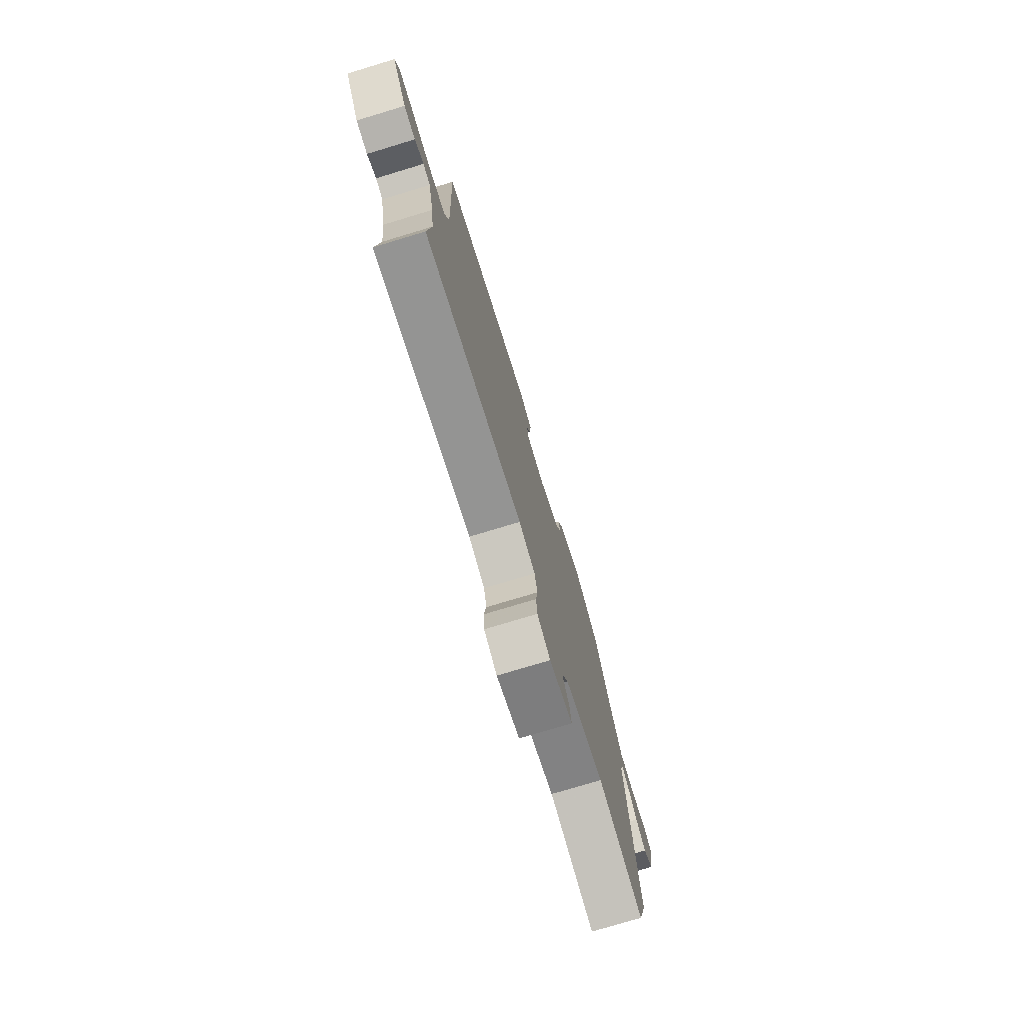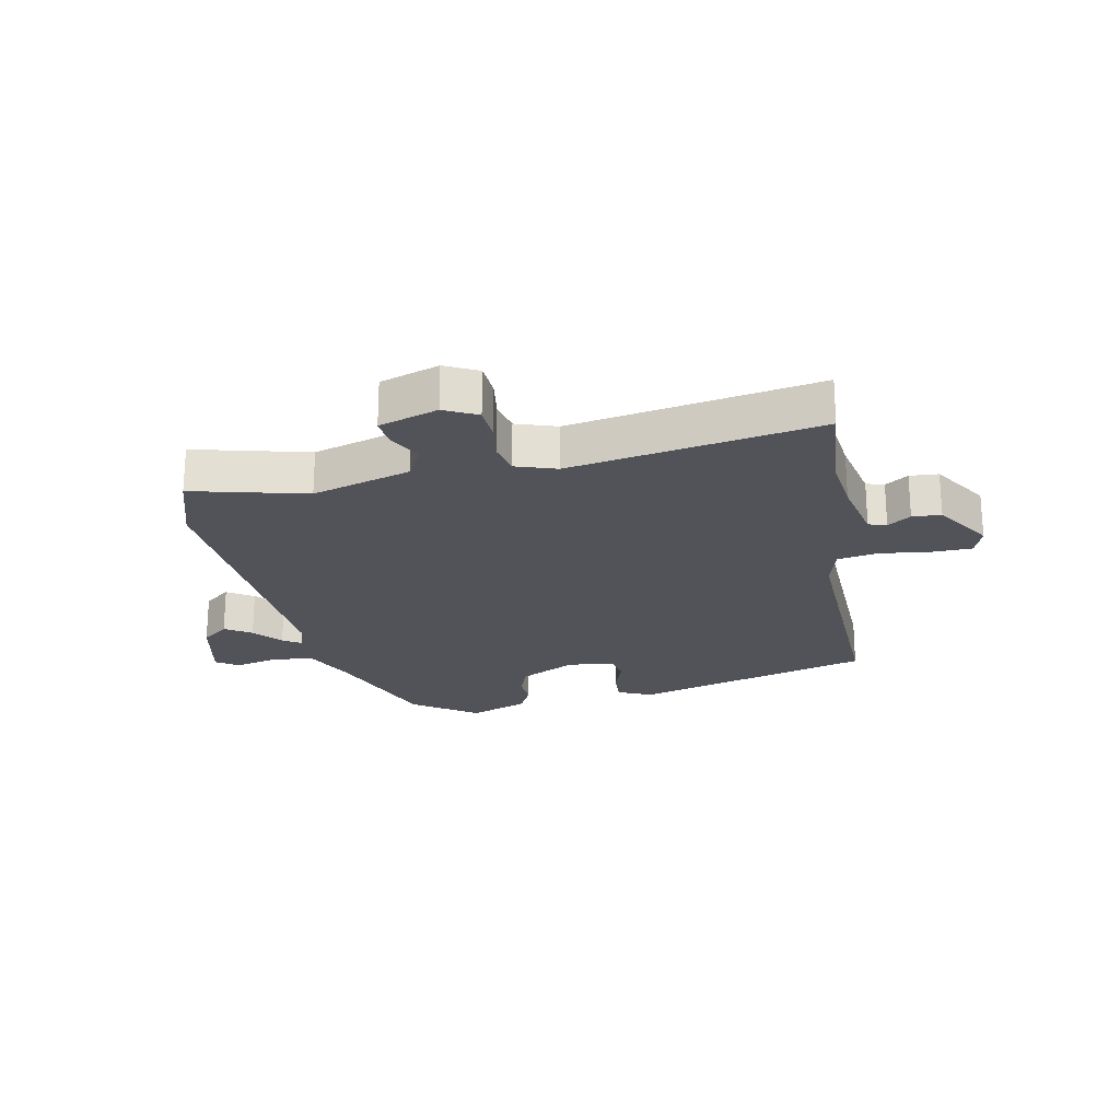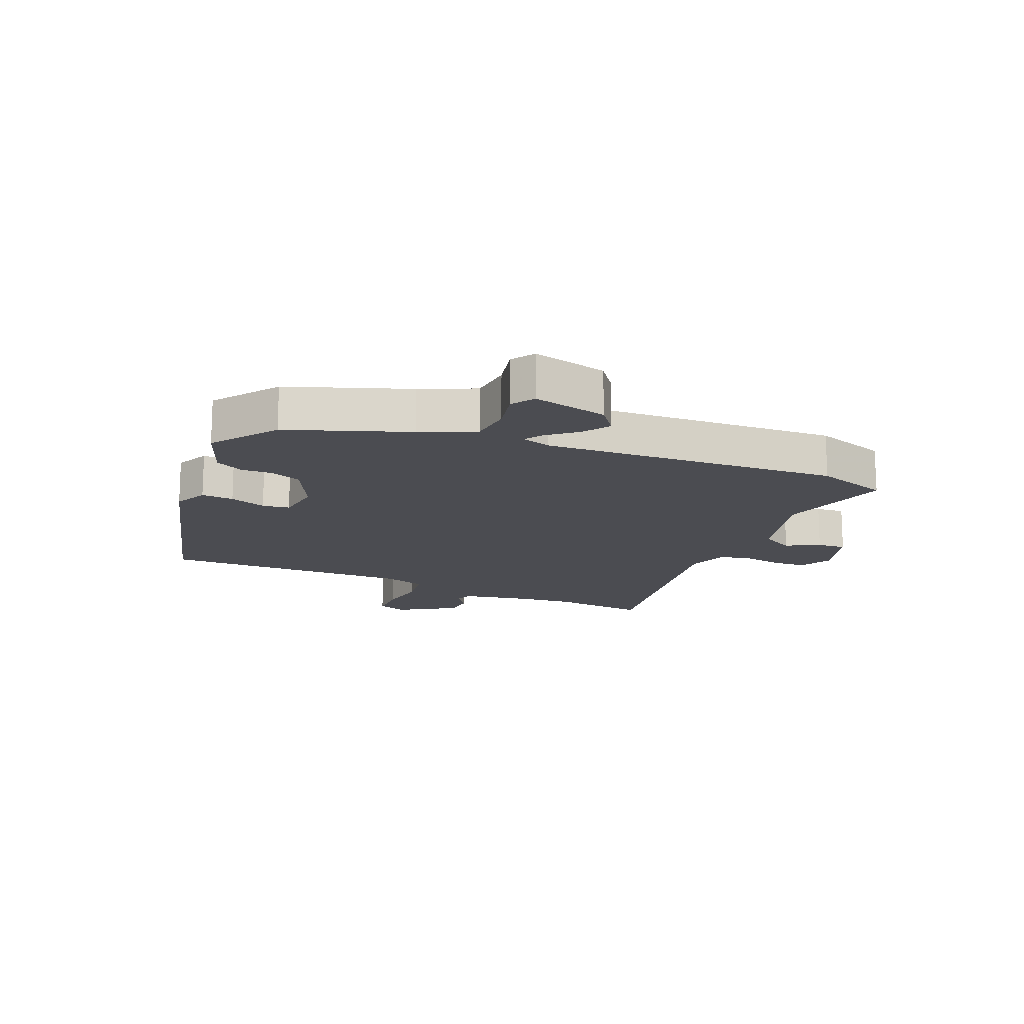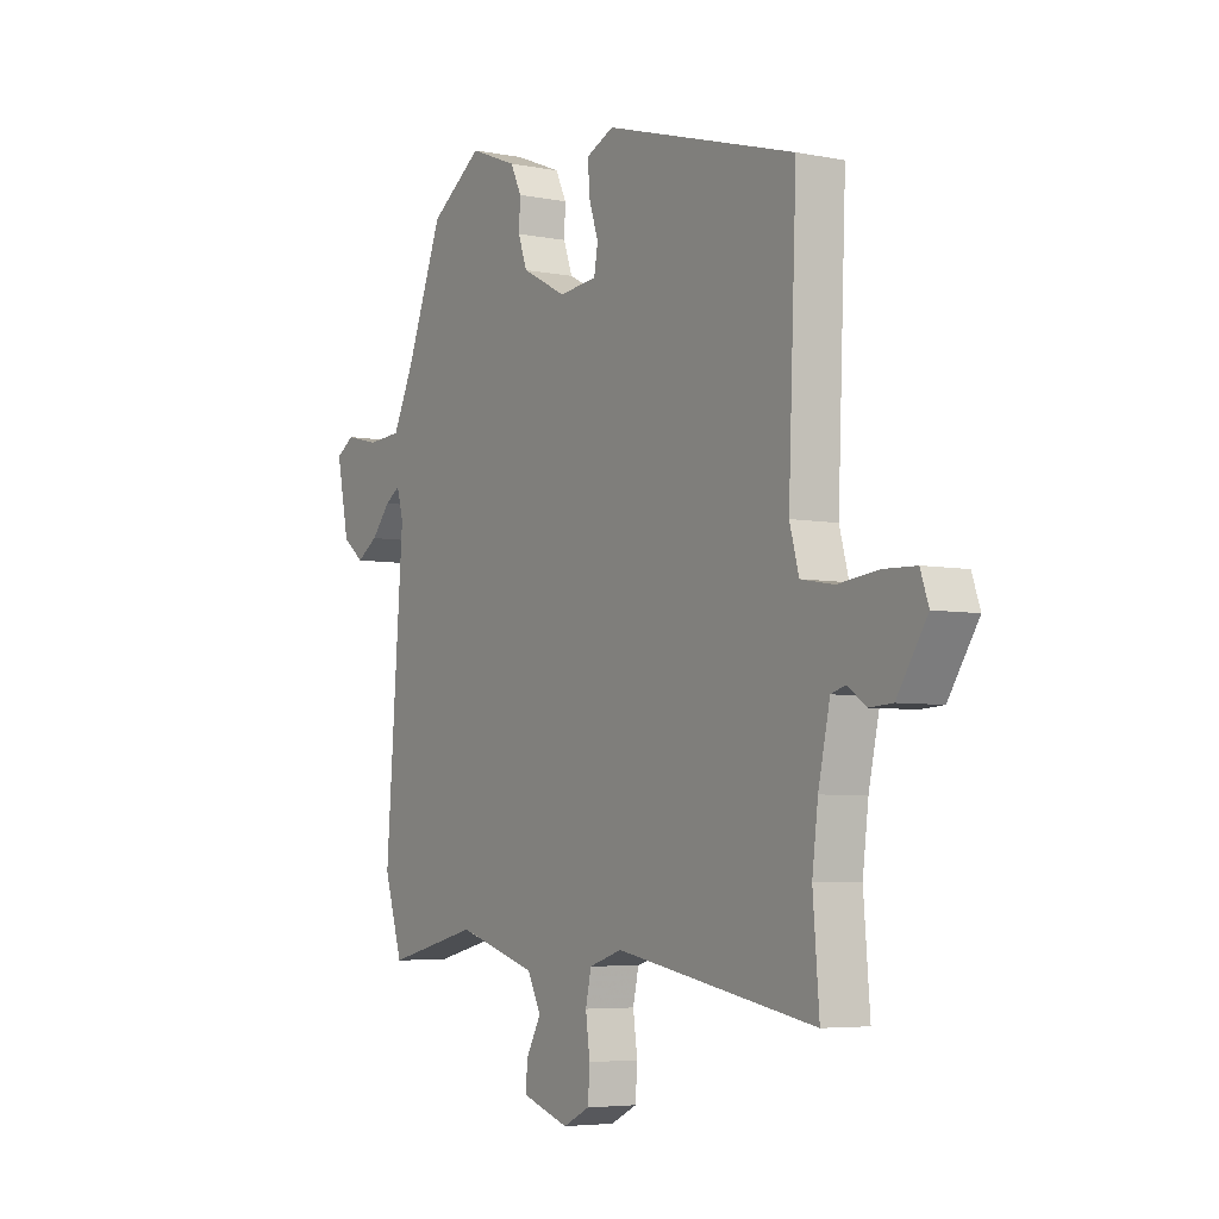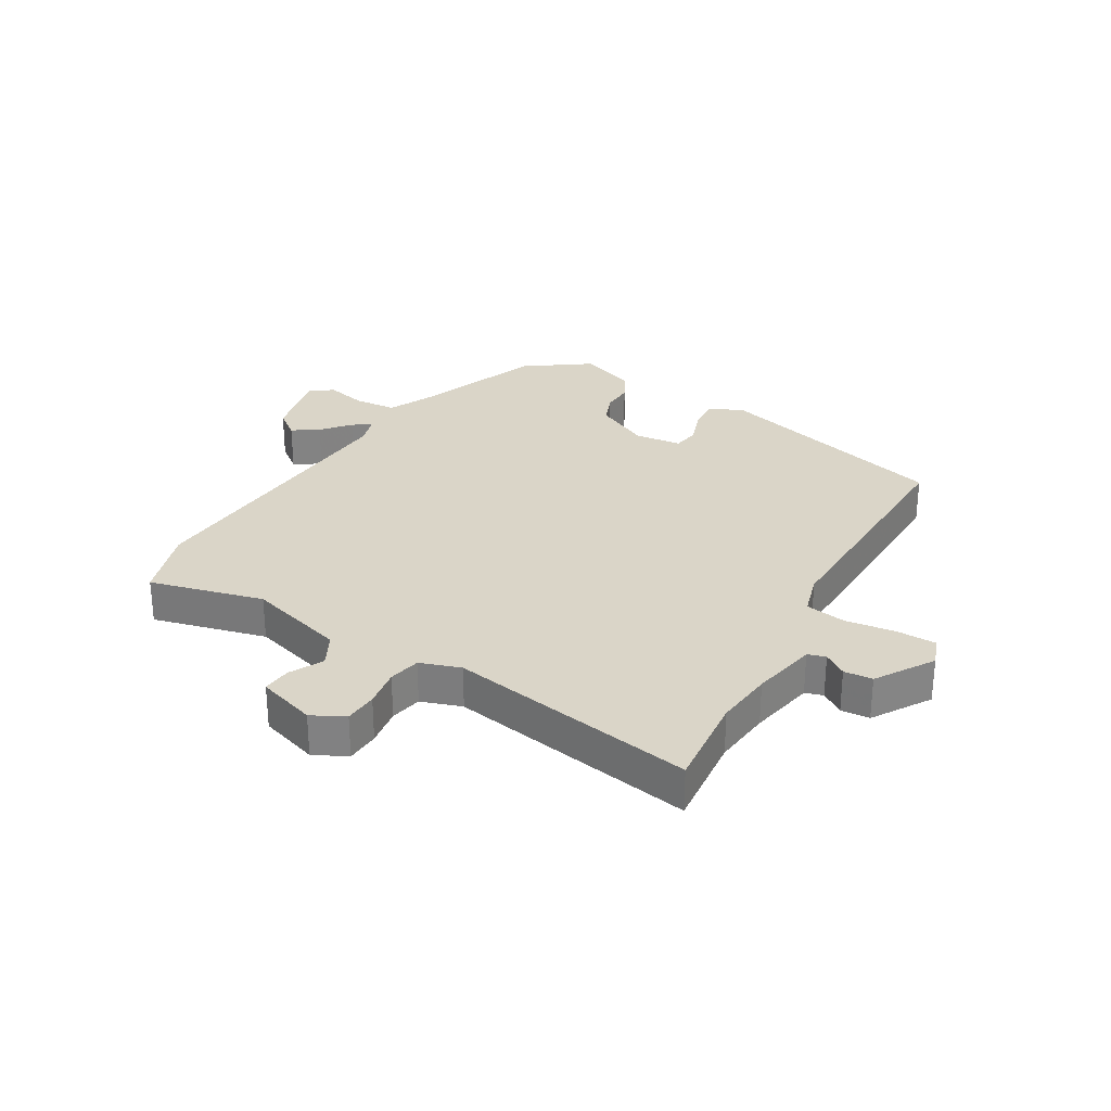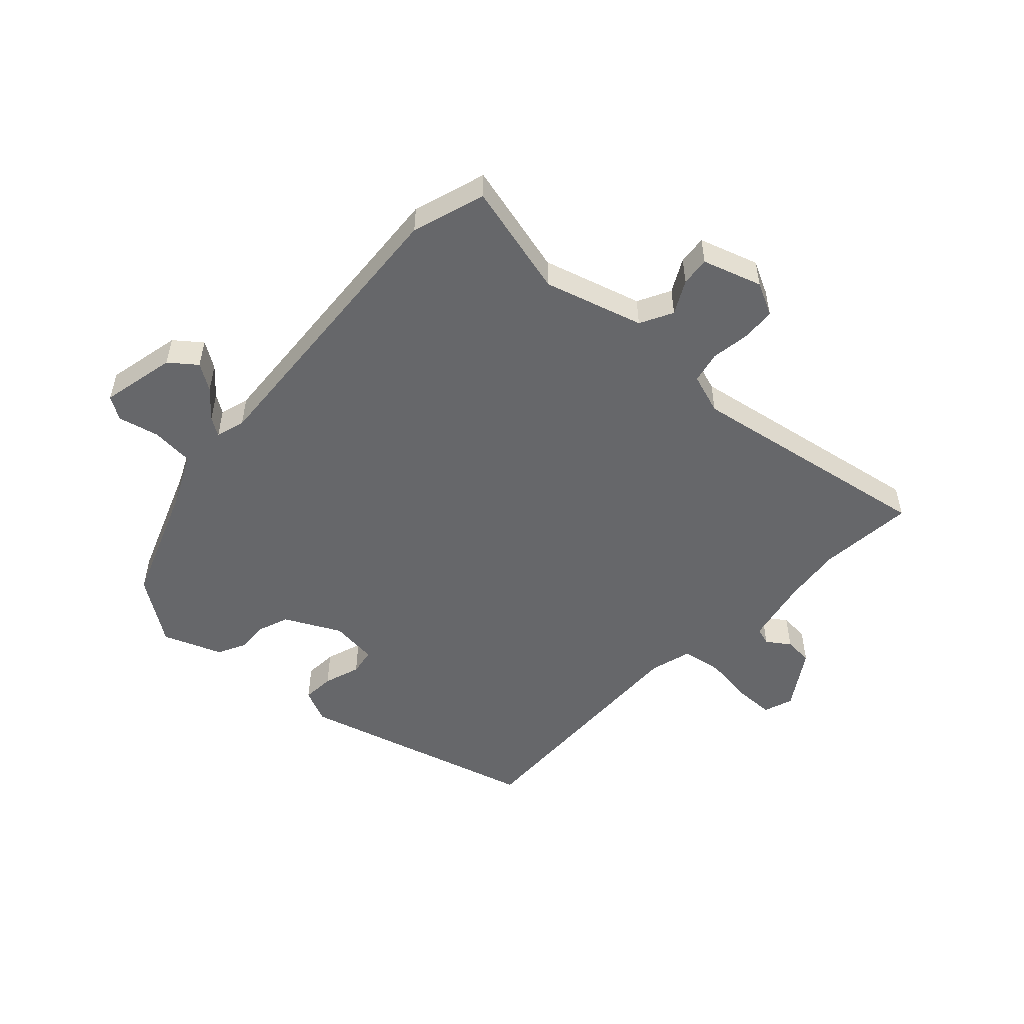
<metadata>
{"format":"obj","ext":"obj","renderer":"f3d","projection":"perspective","resolution":1024,"background":"white","views":[{"elev":-76.7,"azim":-73.2,"up":"+Z"},{"elev":-22.7,"azim":-169.3,"up":"+Y"},{"elev":-15.5,"azim":65.6,"up":"+Y"},{"elev":-5.1,"azim":-122.0,"up":"+Z"},{"elev":29.2,"azim":-150.5,"up":"+Y"},{"elev":-52.2,"azim":136.5,"up":"+Y"}]}
</metadata>
<code>
v -0.473 0.07 0.377
v -0.077 0.07 0.493
v -0.02 0.07 0.468
v -0.023 0.07 0.414
v -0.043 0.07 0.353
v -0.035 0.07 0.308
v 0.044 0.07 0.3
v 0.136 0.07 0.348
v 0.155 0.07 0.4
v 0.152 0.07 0.452
v 0.175 0.07 0.499
v 0.273 0.07 0.538
v 0.381 0.07 0.464
v 0.458 0.07 0.267
v 0.501 0.07 0.178
v 0.572 0.07 0.173
v 0.641 0.07 0.19
v 0.679 0.07 0.166
v 0.653 0.07 0.041
v 0.609 0.07 0.006
v 0.565 0.07 0.034
v 0.525 0.07 0.08
v 0.494 0.07 0.1
v 0.48 0.07 0.051
v 0.518 0.07 -0.442
v 0.48 0.07 -0.565
v 0.289 0.07 -0.519
v 0.125 0.07 -0.569
v 0.097 0.07 -0.624
v 0.127 0.07 -0.679
v 0.132 0.07 -0.727
v 0.034 0.07 -0.76
v -0.021 0.07 -0.733
v -0.025 0.07 -0.677
v -0.016 0.07 -0.612
v -0.028 0.07 -0.559
v -0.096 0.07 -0.537
v -0.509 0.07 -0.613
v -0.496 0.07 -0.453
v -0.508 0.07 -0.356
v -0.532 0.07 -0.246
v -0.562 0.07 -0.237
v -0.6 0.07 -0.264
v -0.648 0.07 -0.261
v -0.71 0.07 -0.166
v -0.693 0.07 -0.117
v -0.626 0.07 -0.115
v -0.543 0.07 -0.125
v -0.475 0.07 -0.113
v -0.456 0.07 -0.043
v -0.473 0 0.377
v -0.077 0 0.493
v -0.02 0 0.468
v -0.023 0 0.414
v -0.043 0 0.353
v -0.035 0 0.308
v 0.044 0 0.3
v 0.136 0 0.348
v 0.155 0 0.4
v 0.152 0 0.452
v 0.175 0 0.499
v 0.273 0 0.538
v 0.381 0 0.464
v 0.458 0 0.267
v 0.501 0 0.178
v 0.572 0 0.173
v 0.641 0 0.19
v 0.679 0 0.166
v 0.653 0 0.041
v 0.609 0 0.006
v 0.565 0 0.034
v 0.525 0 0.08
v 0.494 0 0.1
v 0.48 0 0.051
v 0.518 0 -0.442
v 0.48 0 -0.565
v 0.289 0 -0.519
v 0.125 0 -0.569
v 0.097 0 -0.624
v 0.127 0 -0.679
v 0.132 0 -0.727
v 0.034 0 -0.76
v -0.021 0 -0.733
v -0.025 0 -0.677
v -0.016 0 -0.612
v -0.028 0 -0.559
v -0.096 0 -0.537
v -0.509 0 -0.613
v -0.496 0 -0.453
v -0.508 0 -0.356
v -0.532 0 -0.246
v -0.562 0 -0.237
v -0.6 0 -0.264
v -0.648 0 -0.261
v -0.71 0 -0.166
v -0.693 0 -0.117
v -0.626 0 -0.115
v -0.543 0 -0.125
v -0.475 0 -0.113
v -0.456 0 -0.043
f 45 46 47 48
f 45 48 49
f 42 43 44 45
f 41 42 45 49
f 40 41 49
f 39 40 49 50
f 37 38 39 50
f 32 33 34 35
f 32 35 36
f 29 30 31 32
f 29 32 36
f 28 29 36
f 27 28 36 37
f 24 25 26 27
f 23 24 27 37
f 19 20 21 22
f 19 22 23
f 16 17 18 19
f 15 16 19 23
f 14 15 23 37
f 9 10 11 12
f 8 9 12 13
f 7 8 13 14
f 2 3 4 5
f 2 5 6
f 1 2 6
f 50 1 6
f 7 14 37 50
f 6 7 50
f 98 97 96 95
f 99 98 95
f 95 94 93 92
f 99 95 92 91
f 99 91 90
f 100 99 90 89
f 100 89 88 87
f 85 84 83 82
f 86 85 82
f 82 81 80 79
f 86 82 79
f 86 79 78
f 87 86 78 77
f 77 76 75 74
f 87 77 74 73
f 72 71 70 69
f 73 72 69
f 69 68 67 66
f 73 69 66 65
f 87 73 65 64
f 62 61 60 59
f 63 62 59 58
f 64 63 58 57
f 55 54 53 52
f 56 55 52
f 56 52 51
f 56 51 100
f 100 87 64 57
f 100 57 56
f 1 51 52 2
f 2 52 53 3
f 3 53 54 4
f 4 54 55 5
f 5 55 56 6
f 6 56 57 7
f 7 57 58 8
f 8 58 59 9
f 9 59 60 10
f 10 60 61 11
f 11 61 62 12
f 12 62 63 13
f 13 63 64 14
f 14 64 65 15
f 15 65 66 16
f 16 66 67 17
f 17 67 68 18
f 18 68 69 19
f 19 69 70 20
f 20 70 71 21
f 21 71 72 22
f 22 72 73 23
f 23 73 74 24
f 24 74 75 25
f 25 75 76 26
f 26 76 77 27
f 27 77 78 28
f 28 78 79 29
f 29 79 80 30
f 30 80 81 31
f 31 81 82 32
f 32 82 83 33
f 33 83 84 34
f 34 84 85 35
f 35 85 86 36
f 36 86 87 37
f 37 87 88 38
f 38 88 89 39
f 39 89 90 40
f 40 90 91 41
f 41 91 92 42
f 42 92 93 43
f 43 93 94 44
f 44 94 95 45
f 45 95 96 46
f 46 96 97 47
f 47 97 98 48
f 48 98 99 49
f 49 99 100 50
f 50 100 51 1

</code>
